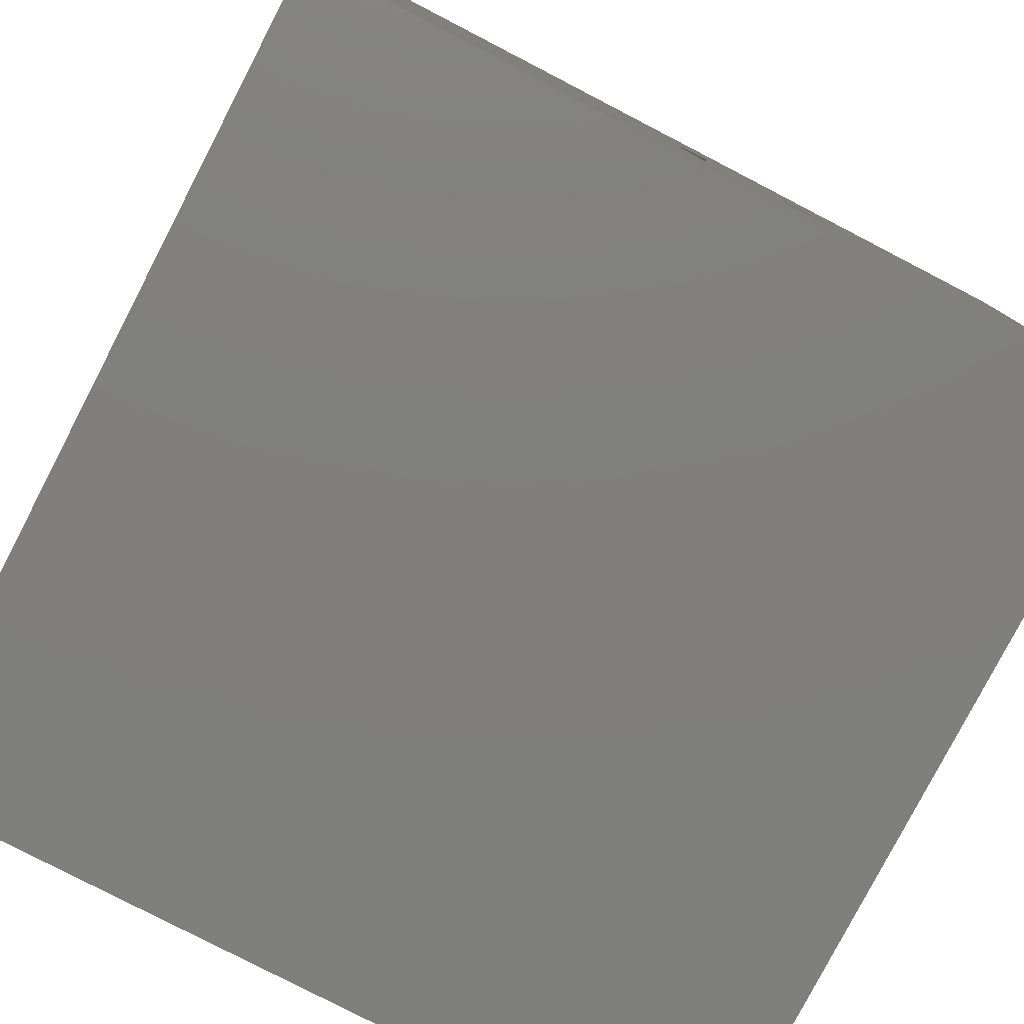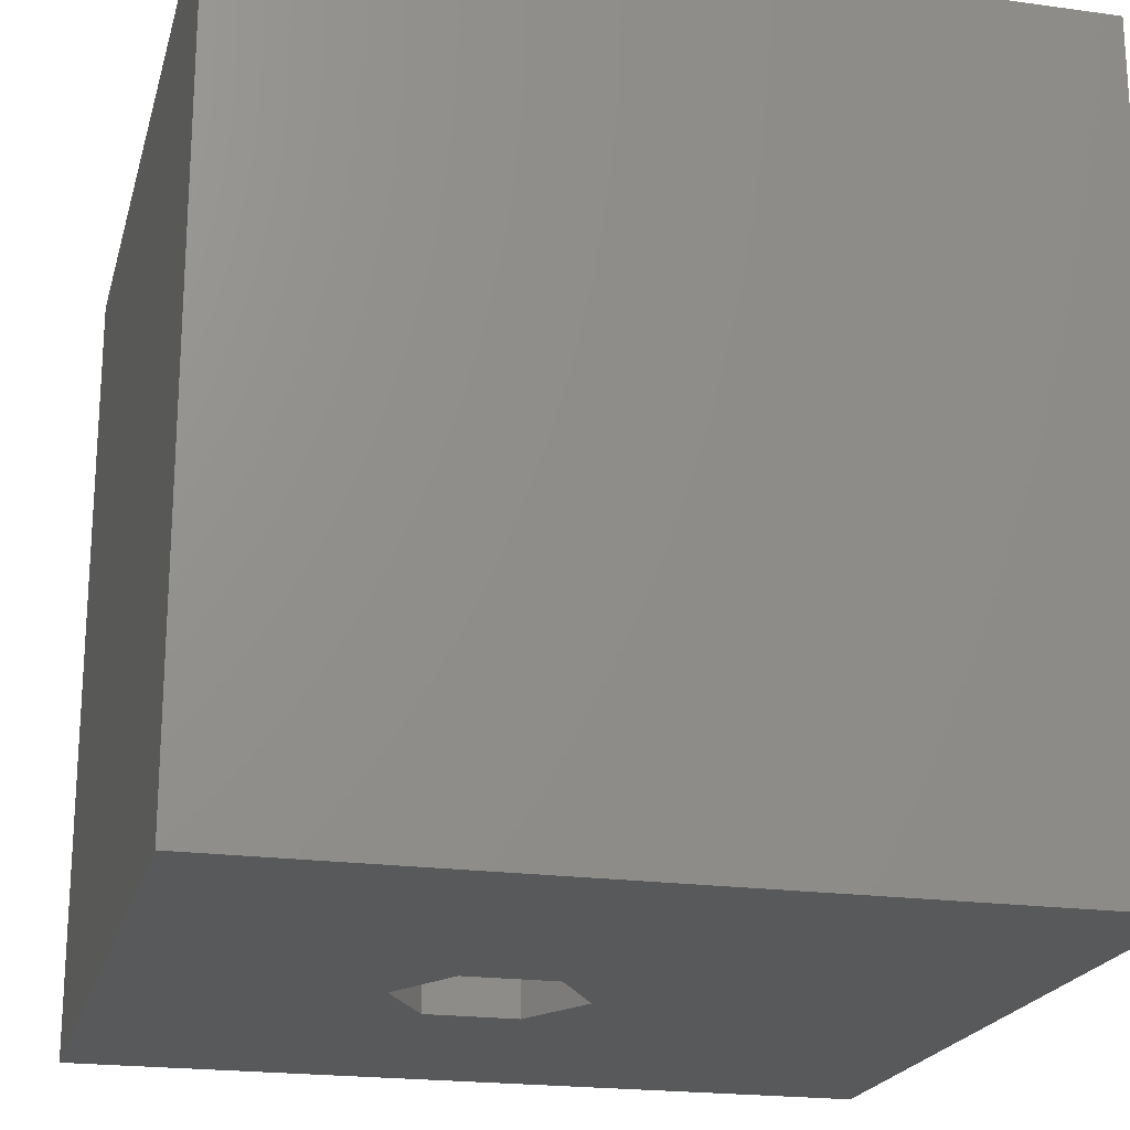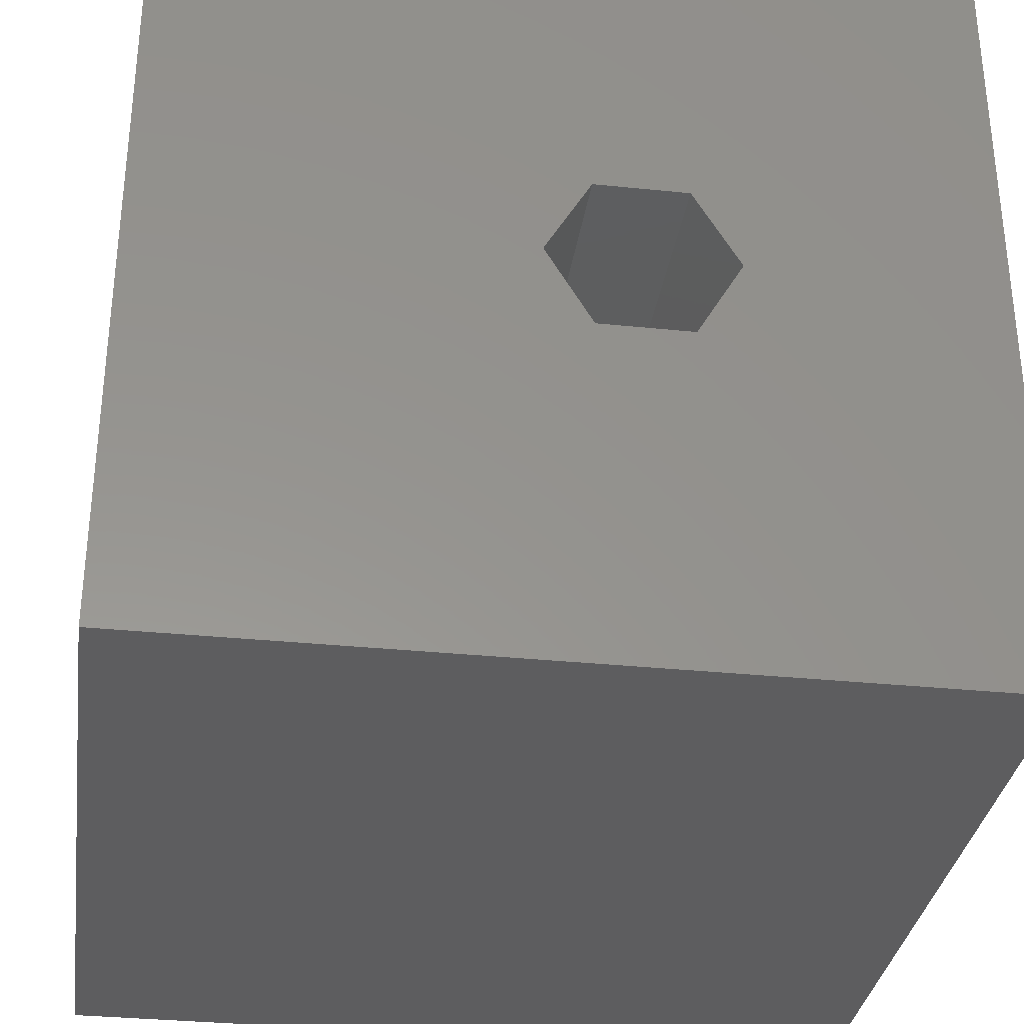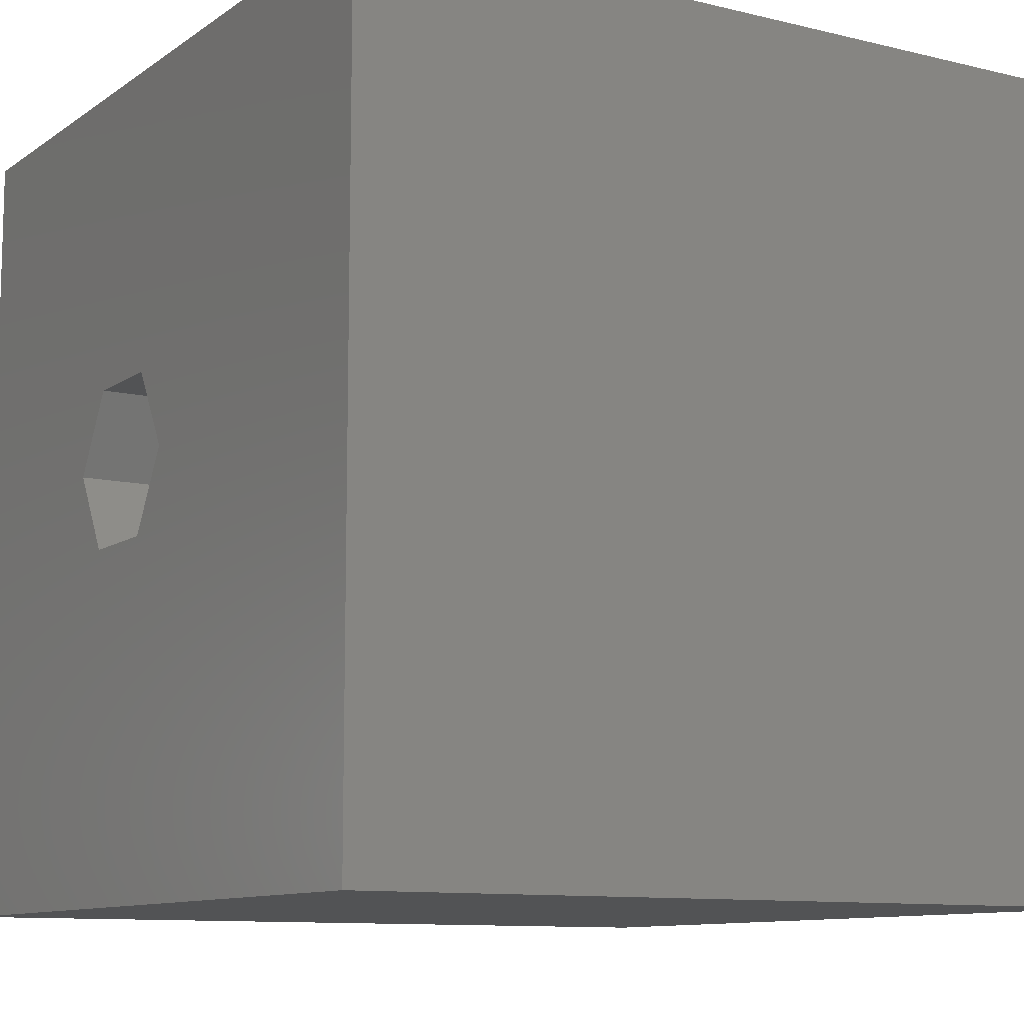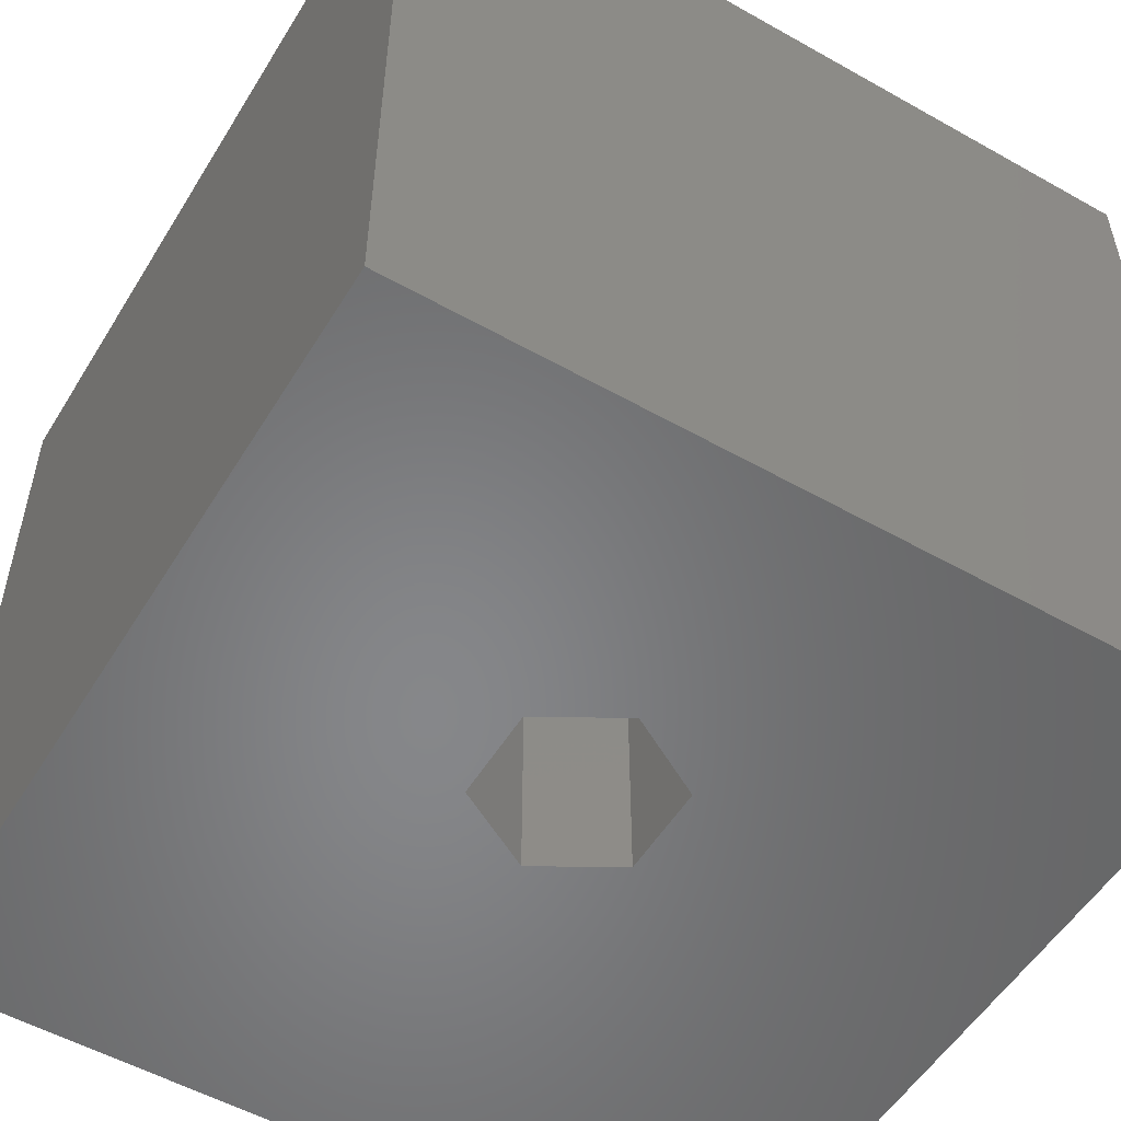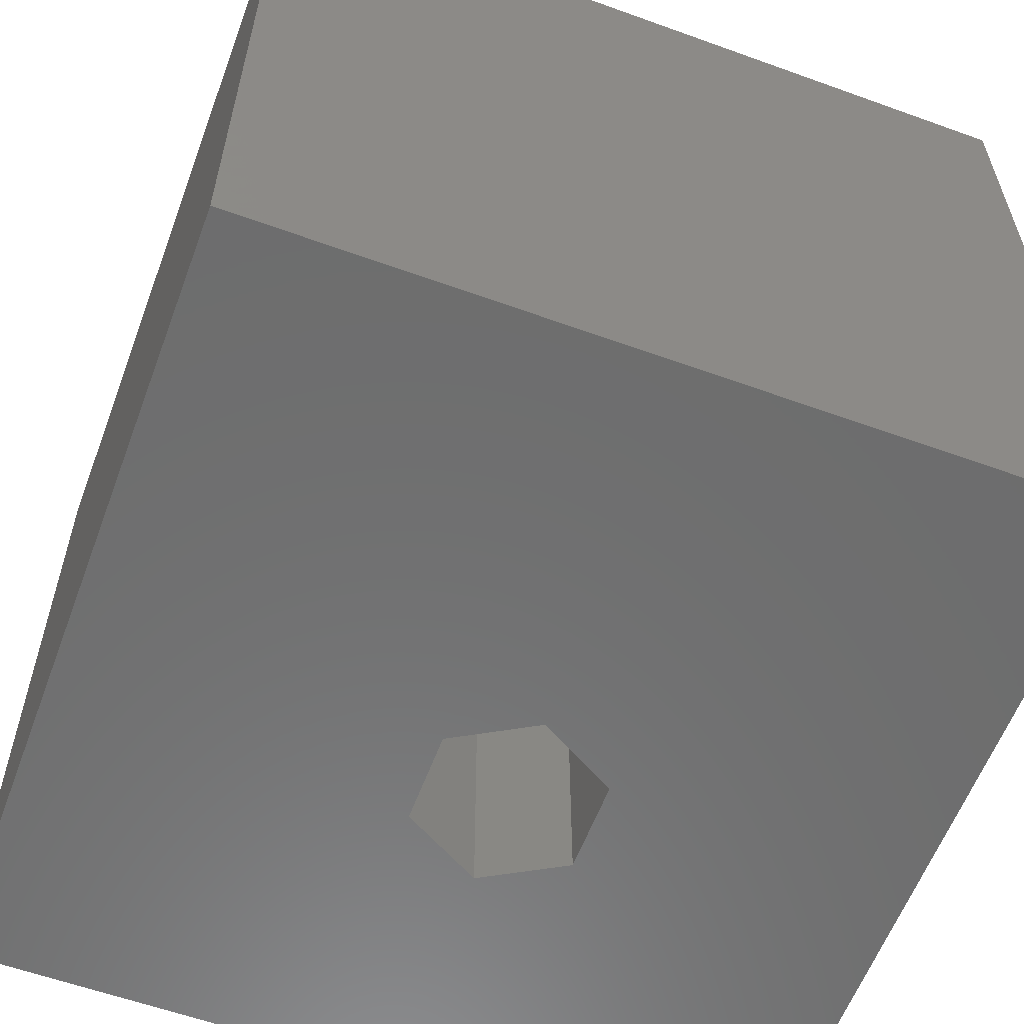
<metadata>
{"format":"stl","ext":"stl","renderer":"f3d","projection":"perspective","resolution":1024,"background":"white","views":[{"elev":-79.5,"azim":152.6,"up":"+Y"},{"elev":-20.7,"azim":-14.0,"up":"+Z"},{"elev":-32.9,"azim":171.9,"up":"+Y"},{"elev":-10.4,"azim":58.5,"up":"+Y"},{"elev":-53.7,"azim":-121.0,"up":"+Z"},{"elev":-59.4,"azim":69.6,"up":"+Z"}]}
</metadata>
<code>
# stl→obj: 20 verts, 40 faces
v 0 10 10
v 0 10 0
v 0 0 10
v 0 0 0
v 10 10 10
v 5.362 5.249 10
v 10 0 10
v 4.795 4.267 10
v 3.662 4.267 10
v 3.095 5.249 10
v 3.662 6.23 10
v 4.795 6.23 10
v 10 10 0
v 10 0 0
v 3.095 5.249 0
v 3.662 4.267 0
v 4.795 4.267 0
v 5.362 5.249 0
v 4.795 6.23 0
v 3.662 6.23 0
f 1 2 3
f 3 2 4
f 5 6 7
f 7 6 8
f 7 8 3
f 8 9 3
f 3 9 10
f 3 10 1
f 1 10 11
f 1 11 5
f 5 11 12
f 5 12 6
f 13 5 14
f 14 5 7
f 2 15 4
f 4 15 16
f 4 16 14
f 16 17 14
f 14 17 18
f 14 18 13
f 13 18 19
f 13 19 2
f 2 19 20
f 2 20 15
f 5 13 1
f 1 13 2
f 14 7 4
f 4 7 3
f 15 20 10
f 10 20 11
f 20 19 11
f 11 19 12
f 19 18 12
f 12 18 6
f 18 17 6
f 6 17 8
f 17 16 8
f 8 16 9
f 16 15 9
f 9 15 10

</code>
